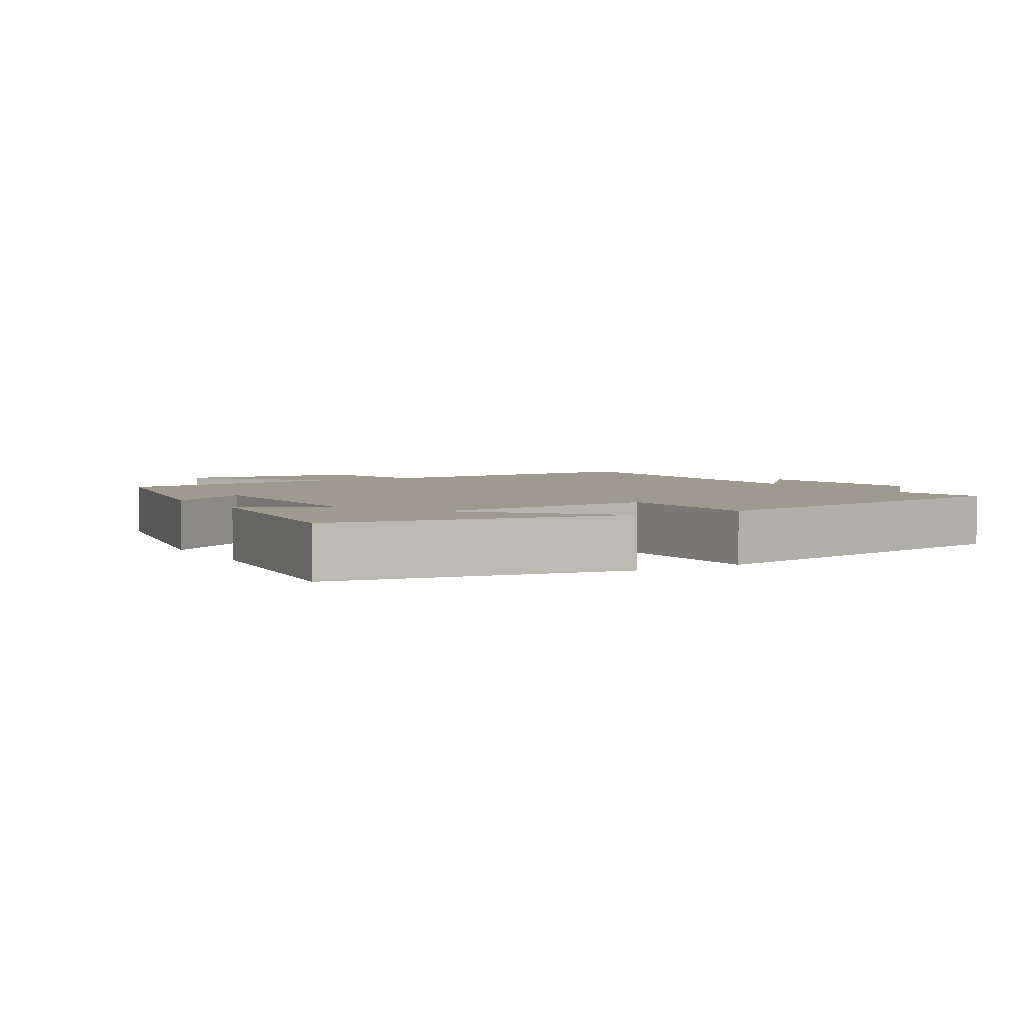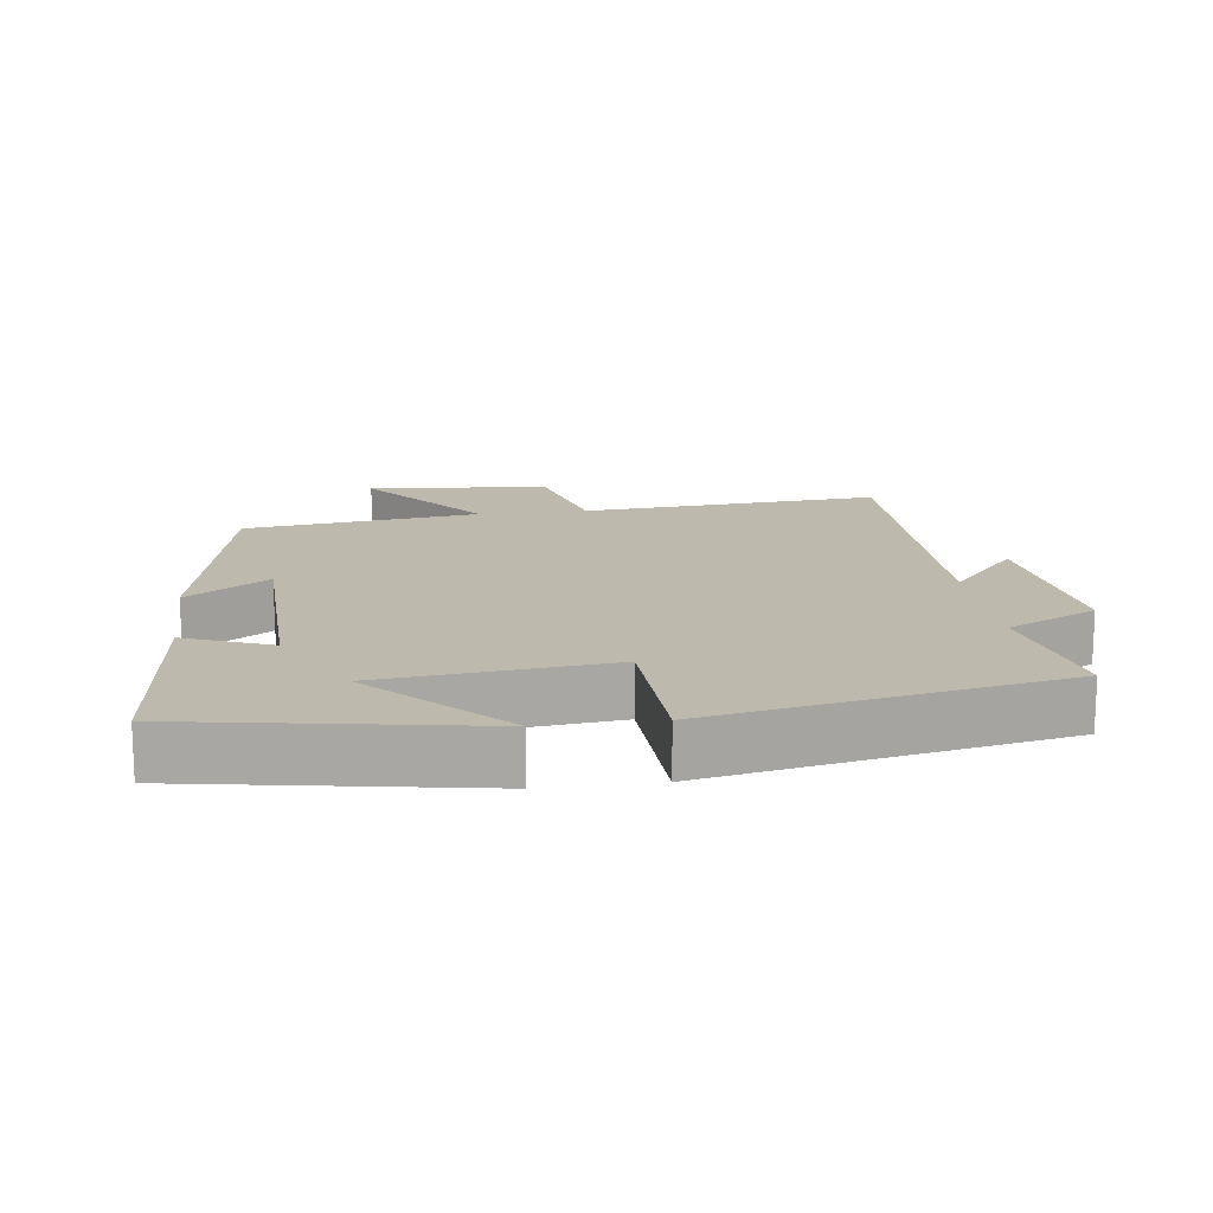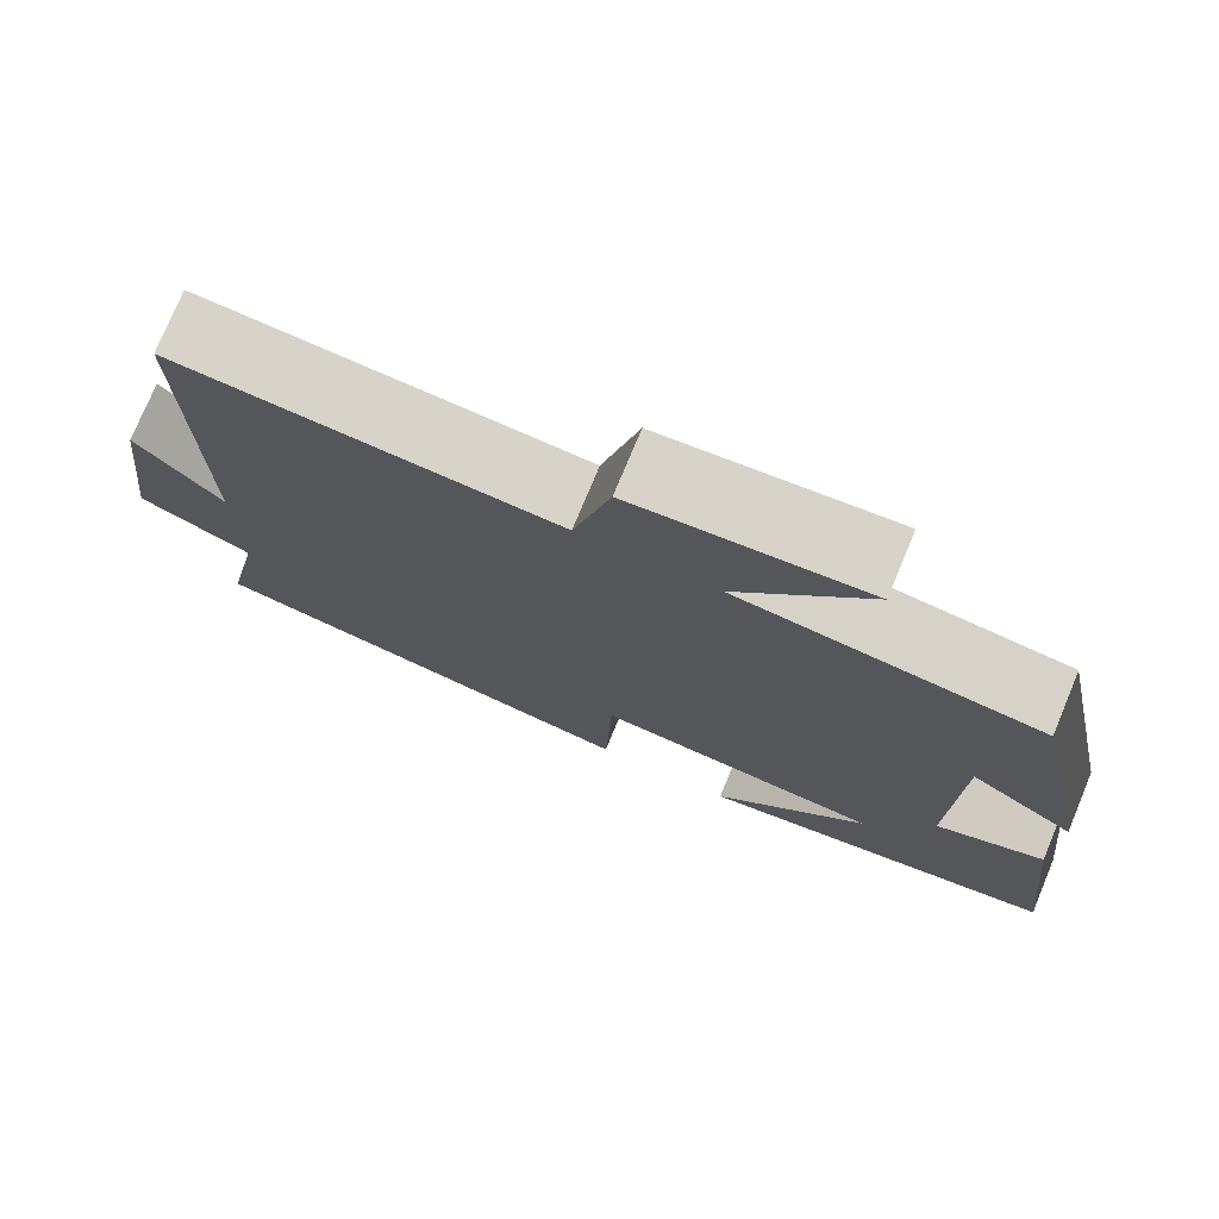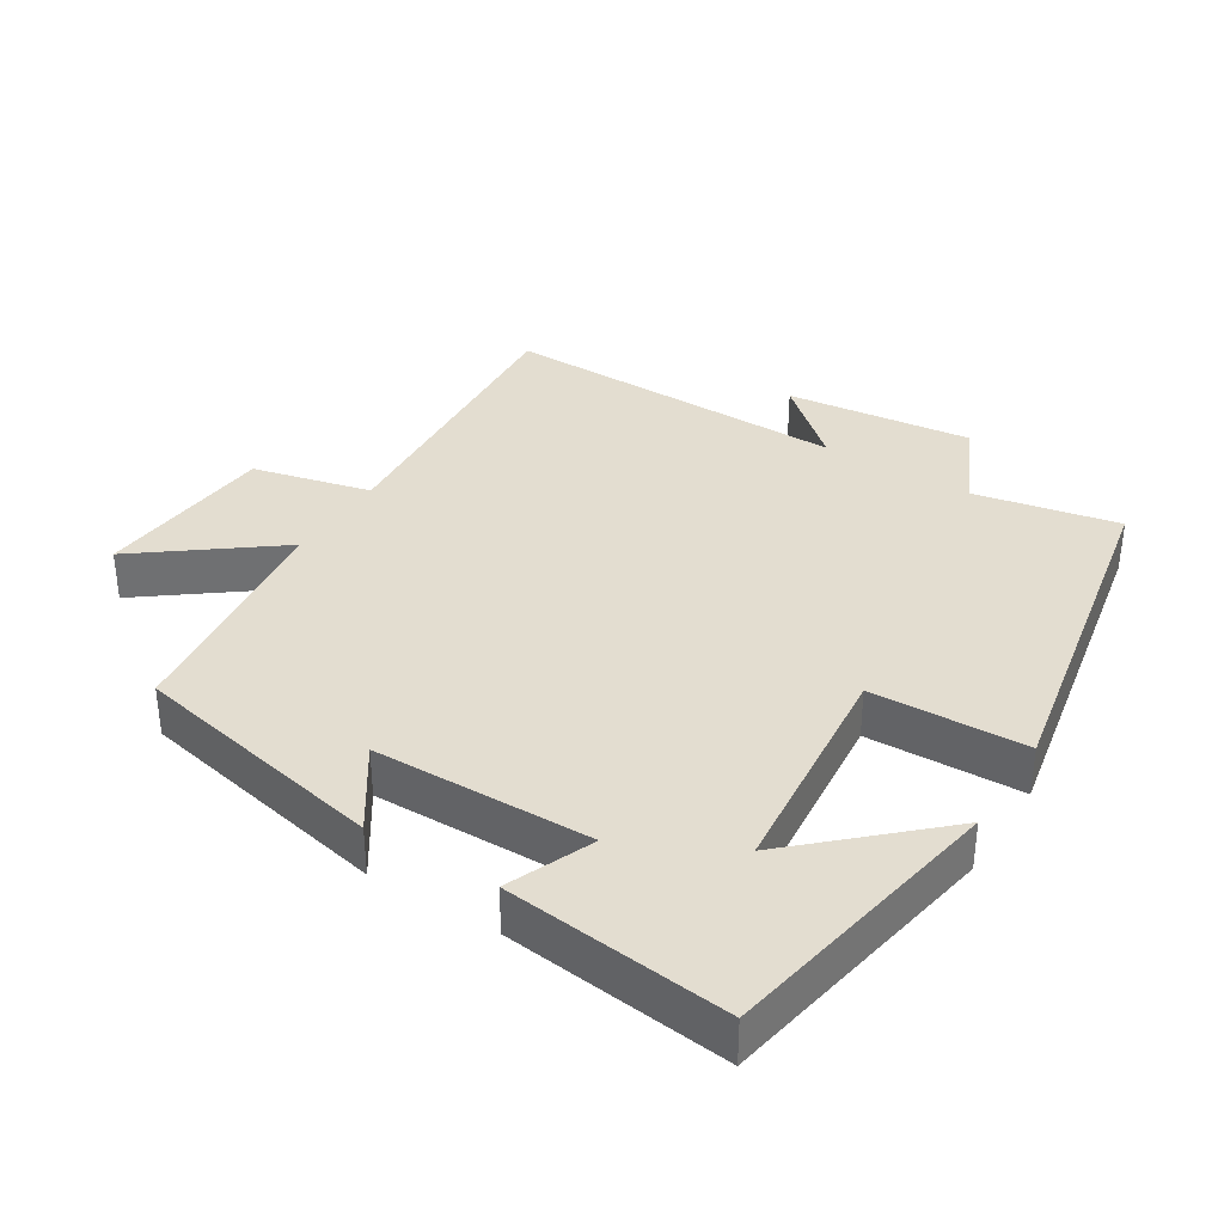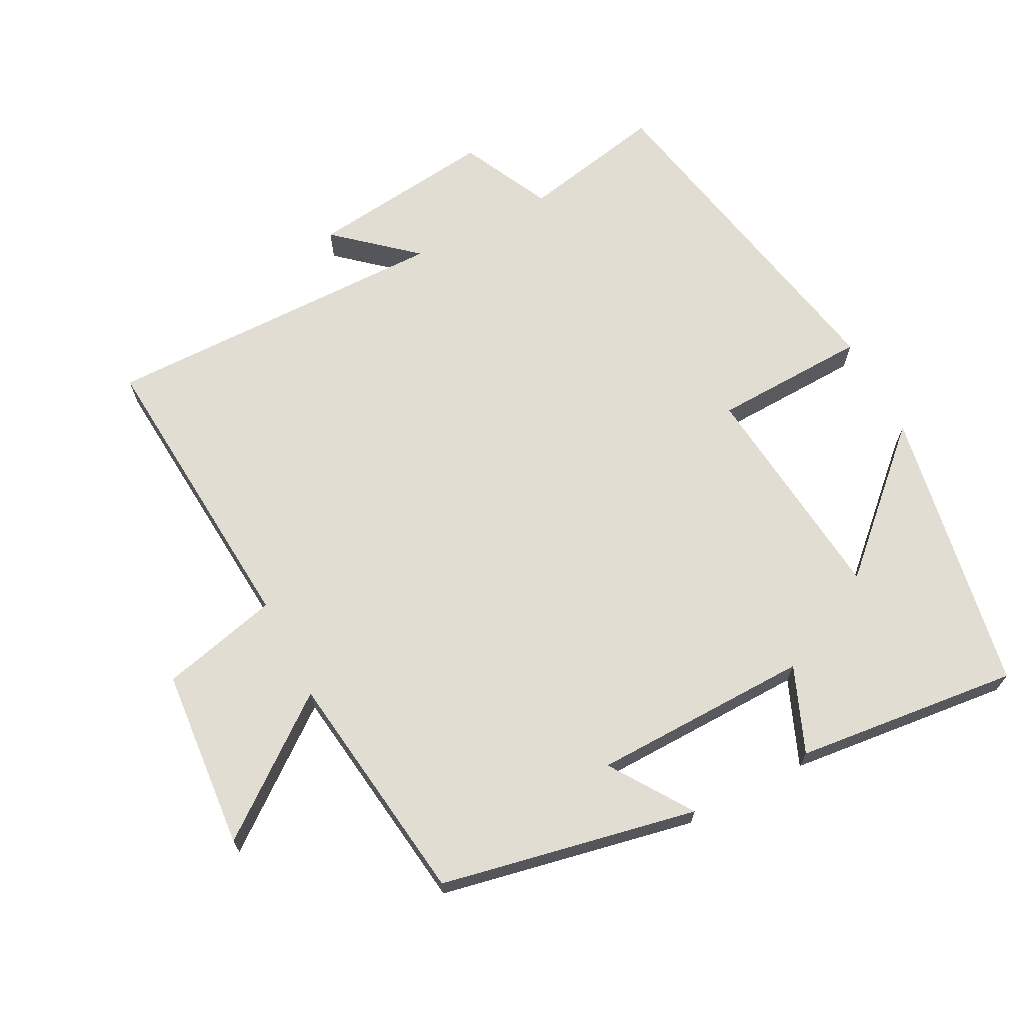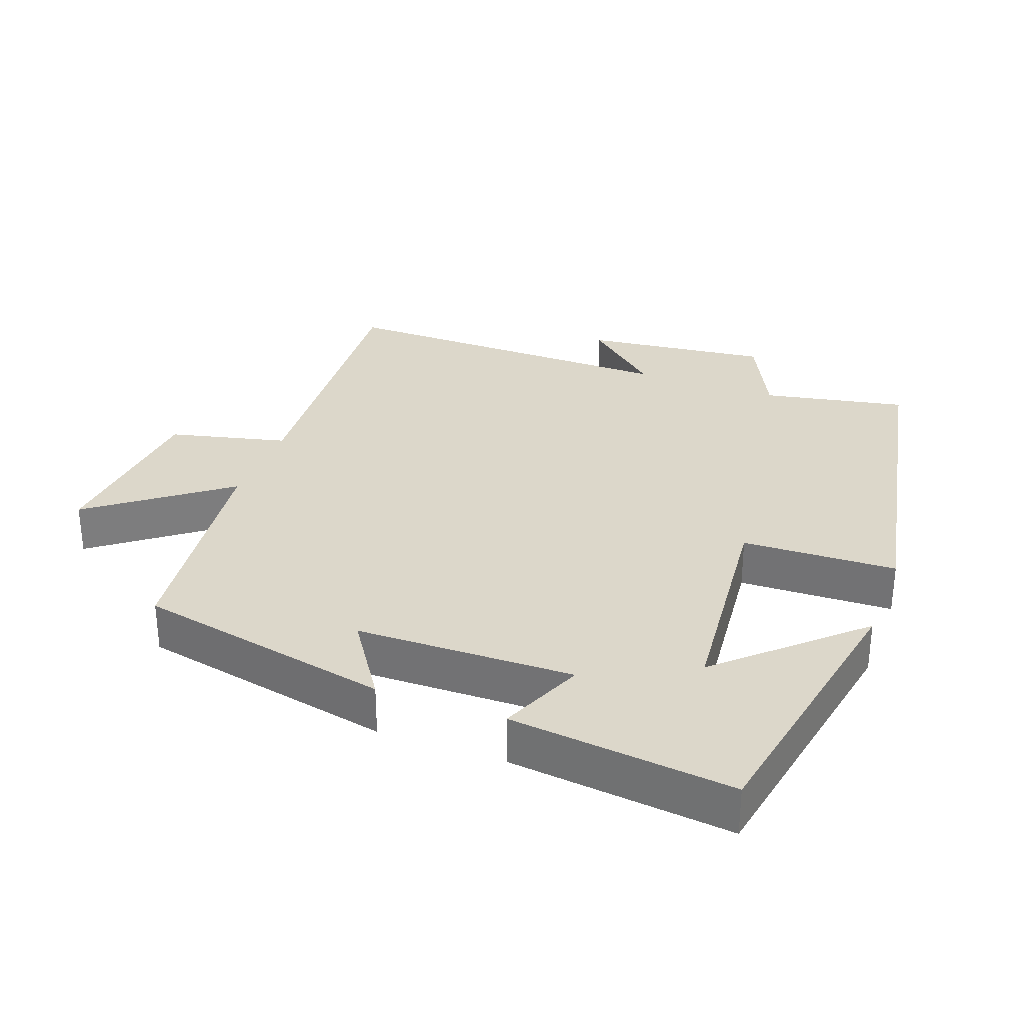
<metadata>
{"format":"obj","ext":"obj","renderer":"f3d","projection":"perspective","resolution":1024,"background":"white","views":[{"elev":3.7,"azim":149.6,"up":"+Y"},{"elev":15.2,"azim":172.3,"up":"+Y"},{"elev":76.0,"azim":22.6,"up":"+Z"},{"elev":35.5,"azim":122.2,"up":"+Y"},{"elev":68.1,"azim":62.5,"up":"+Y"},{"elev":30.8,"azim":110.6,"up":"+Y"}]}
</metadata>
<code>
v -0.505 0.07 0.533
v -0.072 0.07 0.5
v -0.03 0.07 0.671
v 0.232 0.07 0.693
v 0.084 0.07 0.5
v 0.425 0.07 0.455
v 0.5 0.07 0.084
v 0.382 0.07 0.163
v 0.376 0.07 -0.153
v 0.5 0.07 -0.102
v 0.535 0.07 -0.426
v 0.12 0.07 -0.5
v 0.298 0.07 -0.31
v -0.03 0.07 -0.276
v -0.038 0.07 -0.5
v -0.542 0.07 -0.401
v -0.5 0.07 -0.193
v -0.63 0.07 -0.13
v -0.598 0.07 0.14
v -0.5 0.07 0.027
v -0.505 0 0.533
v -0.072 0 0.5
v -0.03 0 0.671
v 0.232 0 0.693
v 0.084 0 0.5
v 0.425 0 0.455
v 0.5 0 0.084
v 0.382 0 0.163
v 0.376 0 -0.153
v 0.5 0 -0.102
v 0.535 0 -0.426
v 0.12 0 -0.5
v 0.298 0 -0.31
v -0.03 0 -0.276
v -0.038 0 -0.5
v -0.542 0 -0.401
v -0.5 0 -0.193
v -0.63 0 -0.13
v -0.598 0 0.14
v -0.5 0 0.027
f 17 18 19 20
f 14 15 16 17
f 13 14 17 20
f 10 11 12 13
f 9 10 13
f 8 9 13 20
f 5 6 7 8
f 5 8 20
f 2 3 4 5
f 2 5 20
f 1 2 20
f 40 39 38 37
f 37 36 35 34
f 40 37 34 33
f 33 32 31 30
f 33 30 29
f 40 33 29 28
f 28 27 26 25
f 40 28 25
f 25 24 23 22
f 40 25 22
f 40 22 21
f 1 21 22 2
f 2 22 23 3
f 3 23 24 4
f 4 24 25 5
f 5 25 26 6
f 6 26 27 7
f 7 27 28 8
f 8 28 29 9
f 9 29 30 10
f 10 30 31 11
f 11 31 32 12
f 12 32 33 13
f 13 33 34 14
f 14 34 35 15
f 15 35 36 16
f 16 36 37 17
f 17 37 38 18
f 18 38 39 19
f 19 39 40 20
f 20 40 21 1

</code>
